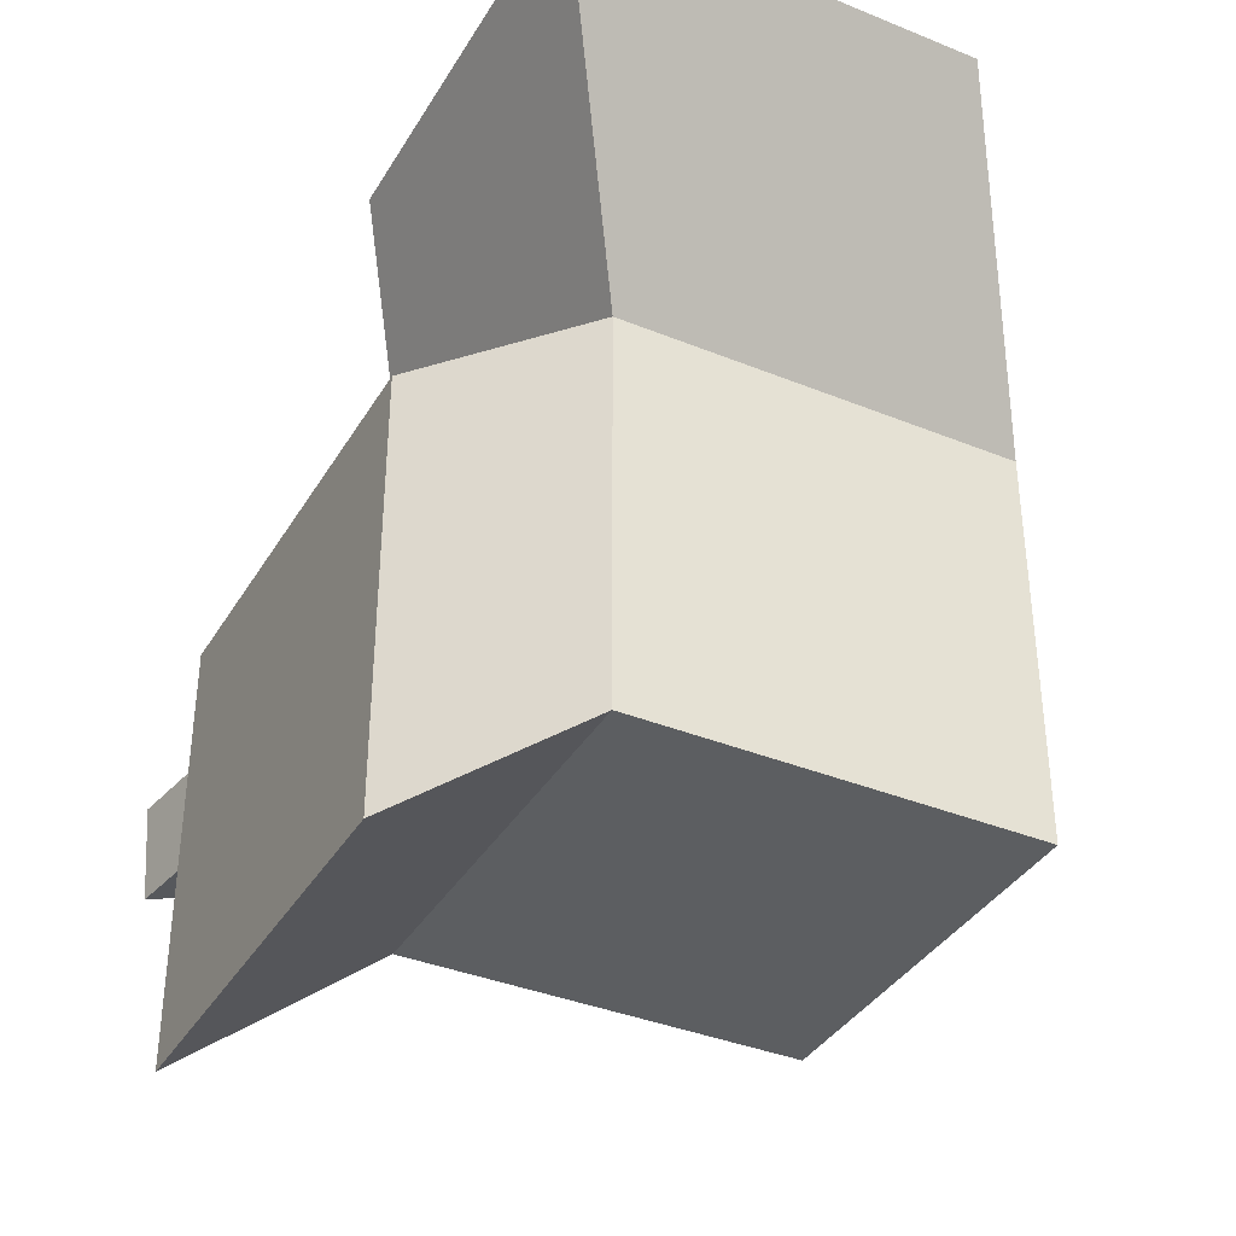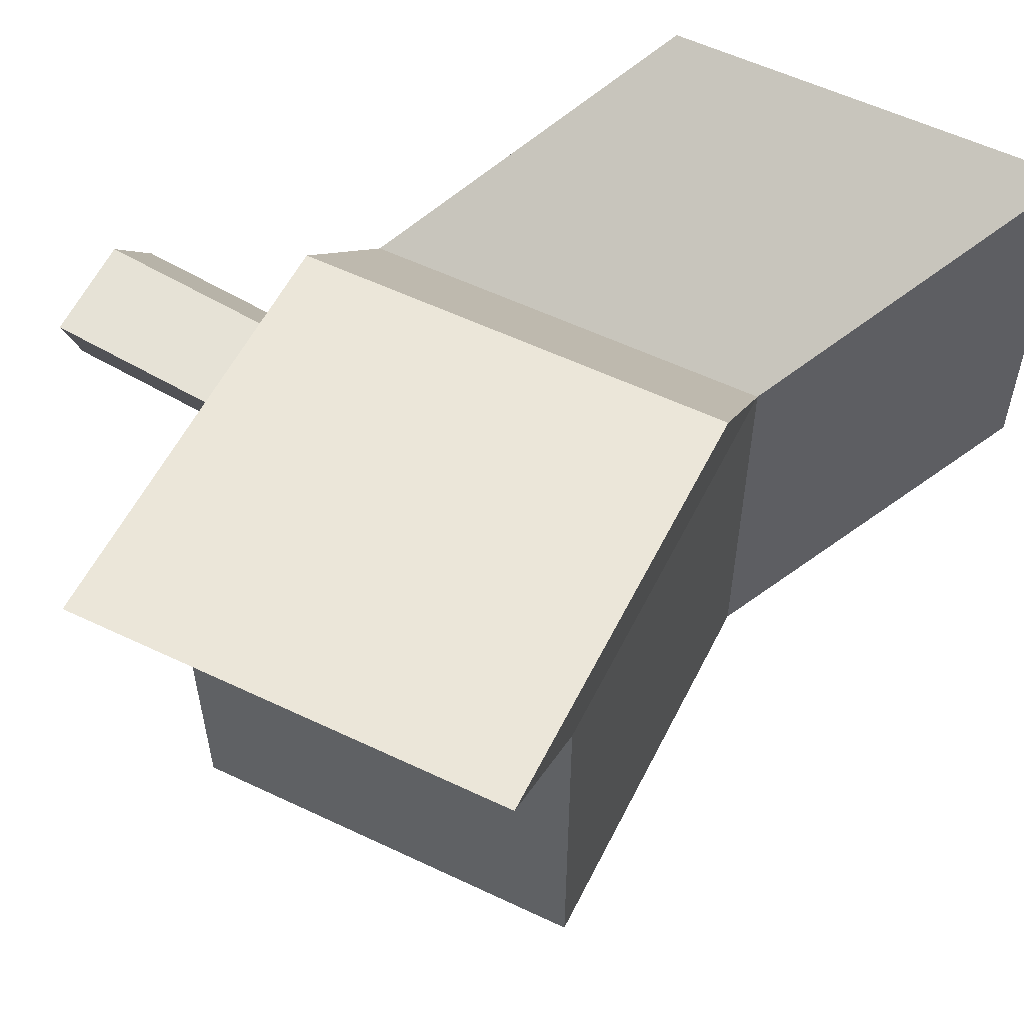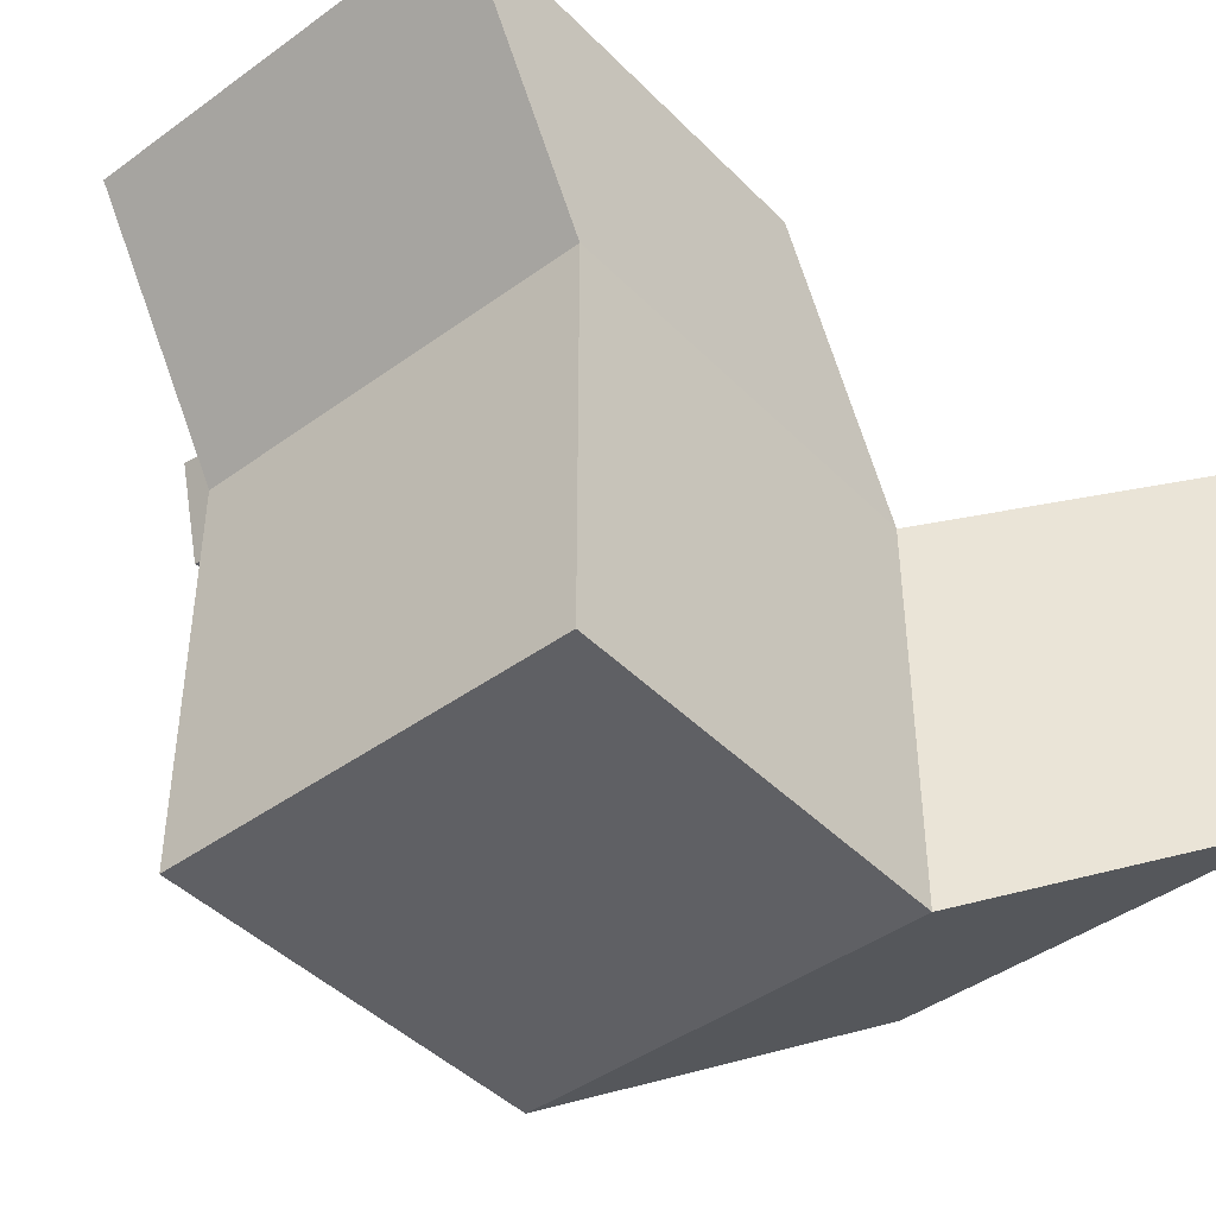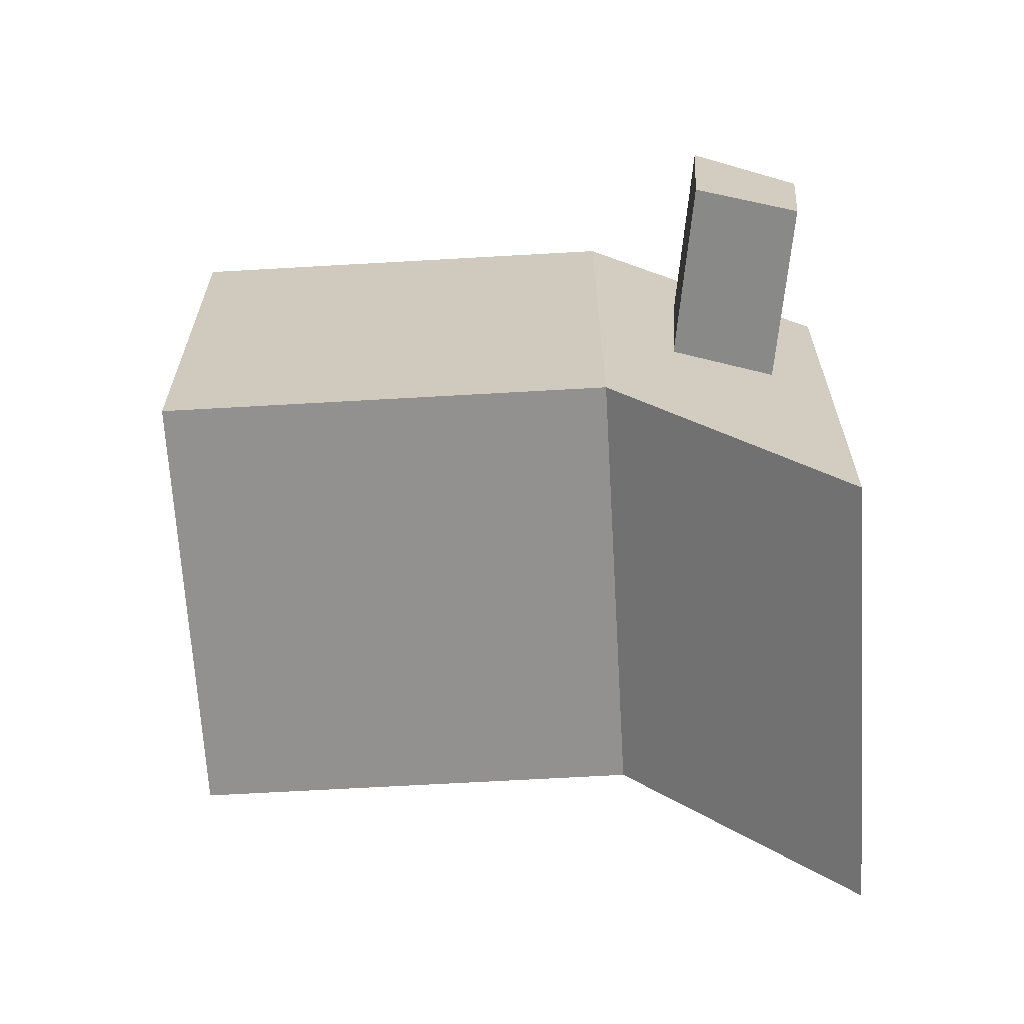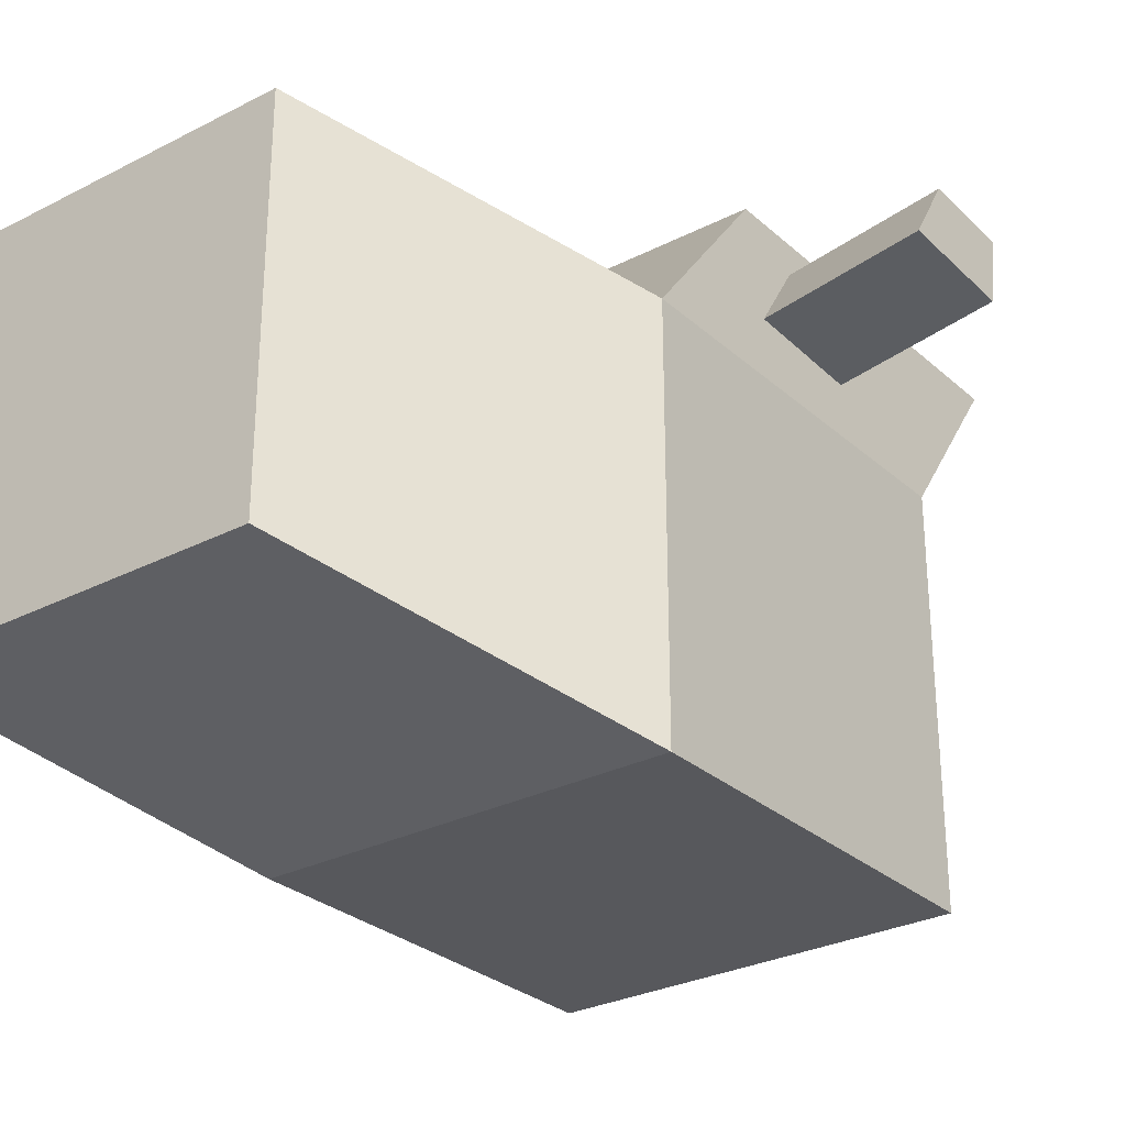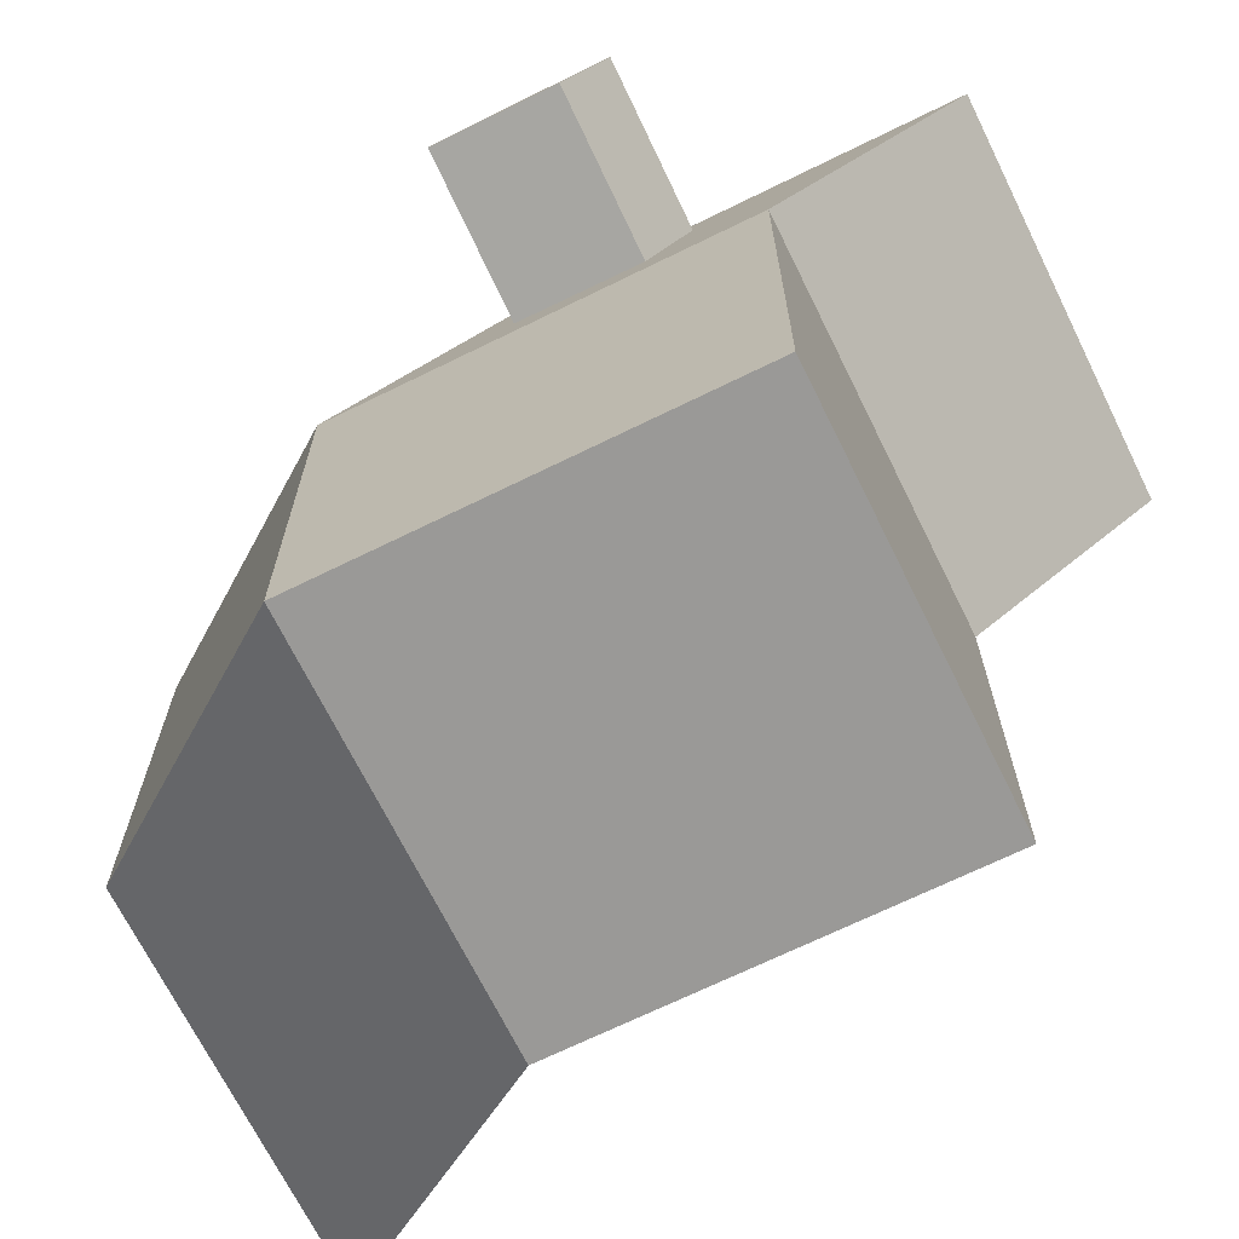
<metadata>
{"format":"obj","ext":"obj","renderer":"f3d","projection":"perspective","resolution":1024,"background":"white","views":[{"elev":-37.3,"azim":-117.6,"up":"+Z"},{"elev":56.8,"azim":-153.6,"up":"+Y"},{"elev":-43.7,"azim":-139.5,"up":"+Y"},{"elev":-66.1,"azim":93.3,"up":"+Z"},{"elev":-28.8,"azim":37.5,"up":"+Y"},{"elev":-69.0,"azim":116.2,"up":"+Y"}]}
</metadata>
<code>
o Cube
v 1 1 -1
v 1 -1 -1
v 1 1 1
v 1 -1 1
v -1 1 -1
v -1 -1 -1
v -1 1 1
v -1 -1 1
v 0.8352 2.027 0.1075
v -1.165 2.027 0.1075
v 0.8352 2.027 -1.892
v -1.165 2.027 -1.892
v -1.959 -0.2851 2.289
v -1.959 1.715 2.289
v 0.04134 1.715 2.289
v 0.04134 -0.2851 2.289
v 0.8696 1.813 -0.1766
v 0.9403 1.372 0.1585
v 0.9461 1.336 -0.4408
v 0.8752 1.778 -0.6306
v 1.65 1.938 -0.1766
v 1.72 1.497 0.1585
v 1.726 1.461 -0.4408
v 1.655 1.903 -0.6306
f 5 10 12
f 7 13 14
f 7 6 8
f 2 8 6
f 1 4 2
f 5 2 6
f 12 9 11
f 20 11 9
f 5 11 1
f 7 9 10
f 15 13 16
f 8 16 13
f 7 15 3
f 3 16 4
f 23 21 22
f 18 3 1
f 17 24 20
f 18 23 22
f 20 23 19
f 17 22 21
f 5 7 10
f 7 8 13
f 7 5 6
f 2 4 8
f 1 3 4
f 5 1 2
f 12 10 9
f 9 3 18
f 9 18 17
f 20 1 11
f 9 17 20
f 5 12 11
f 7 3 9
f 15 14 13
f 8 4 16
f 7 14 15
f 3 15 16
f 23 24 21
f 1 20 19
f 19 18 1
f 17 21 24
f 18 19 23
f 20 24 23
f 17 18 22

</code>
